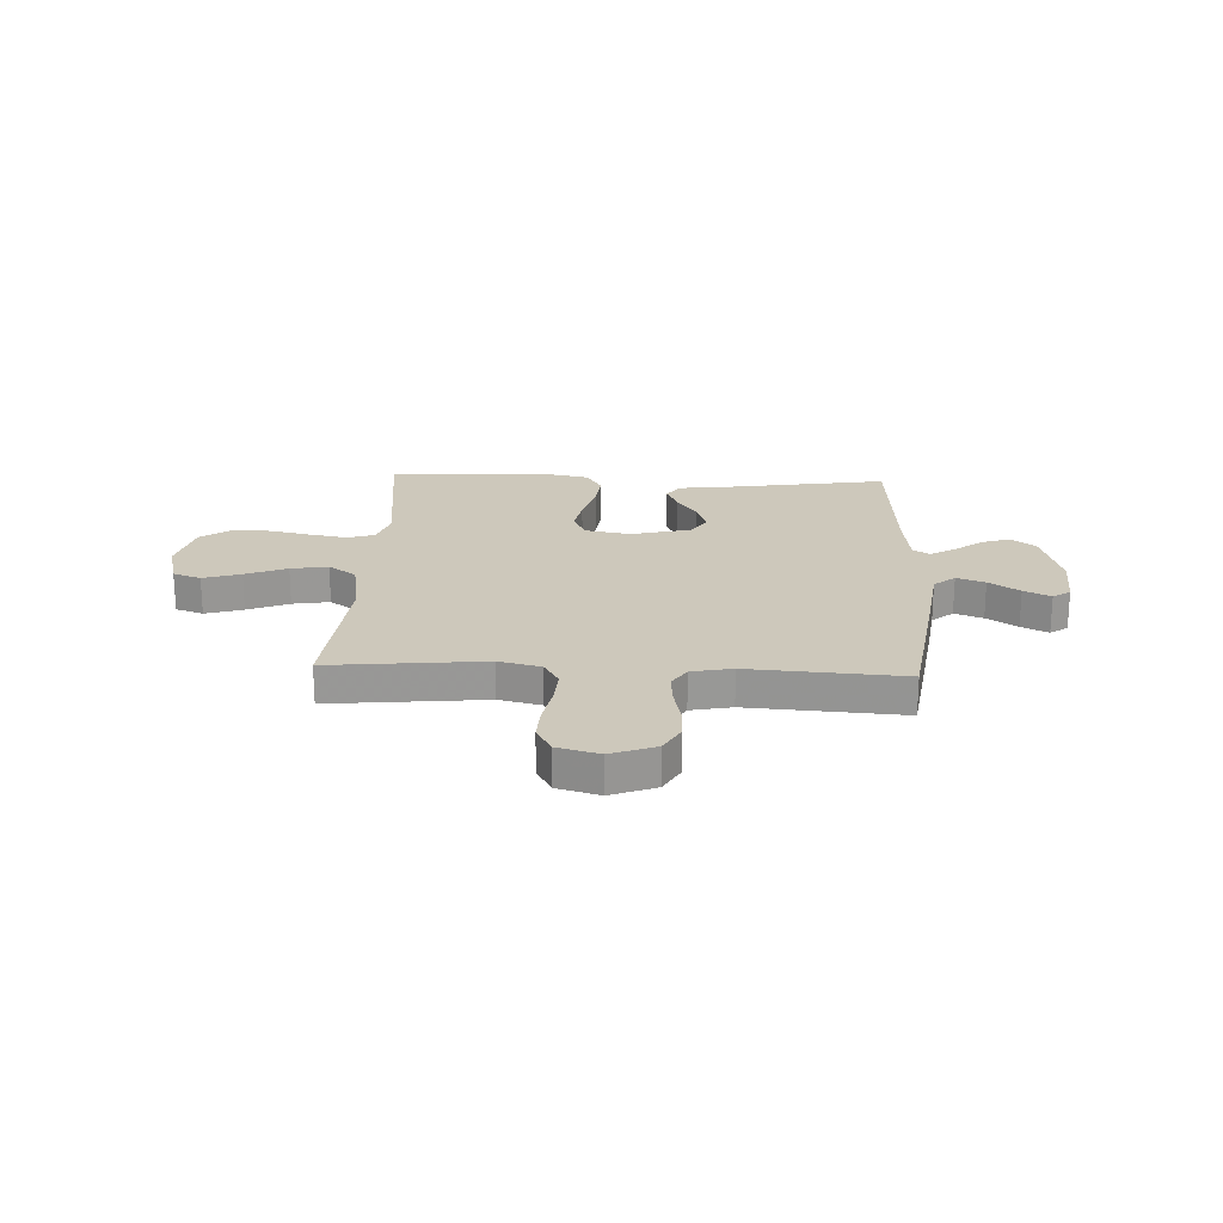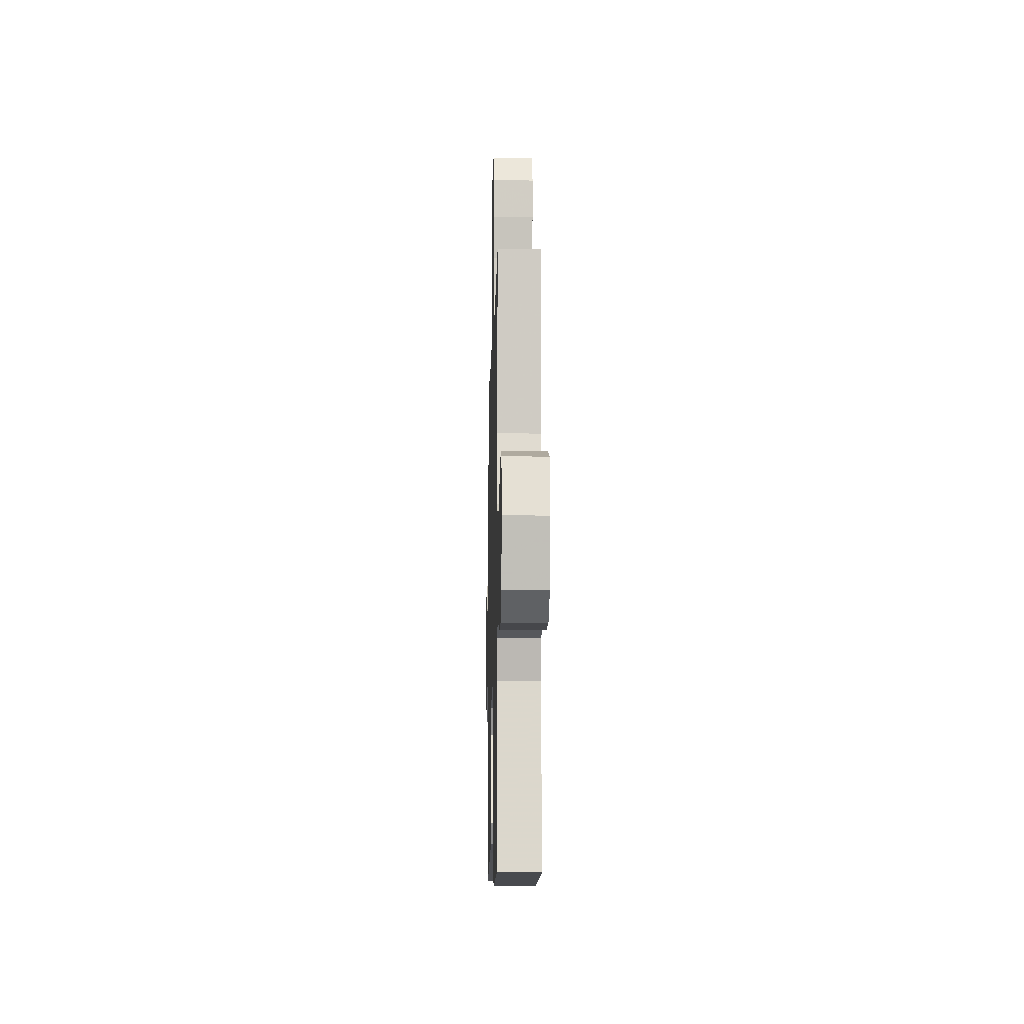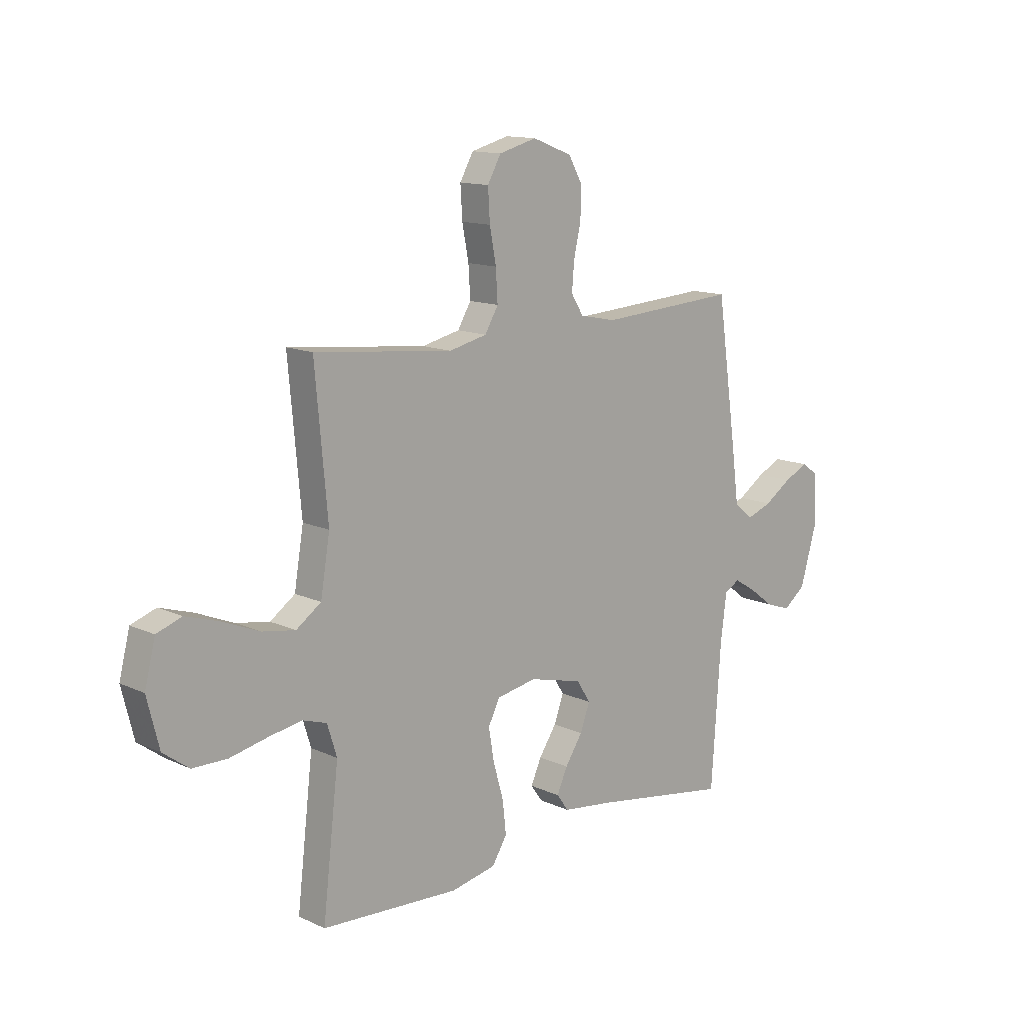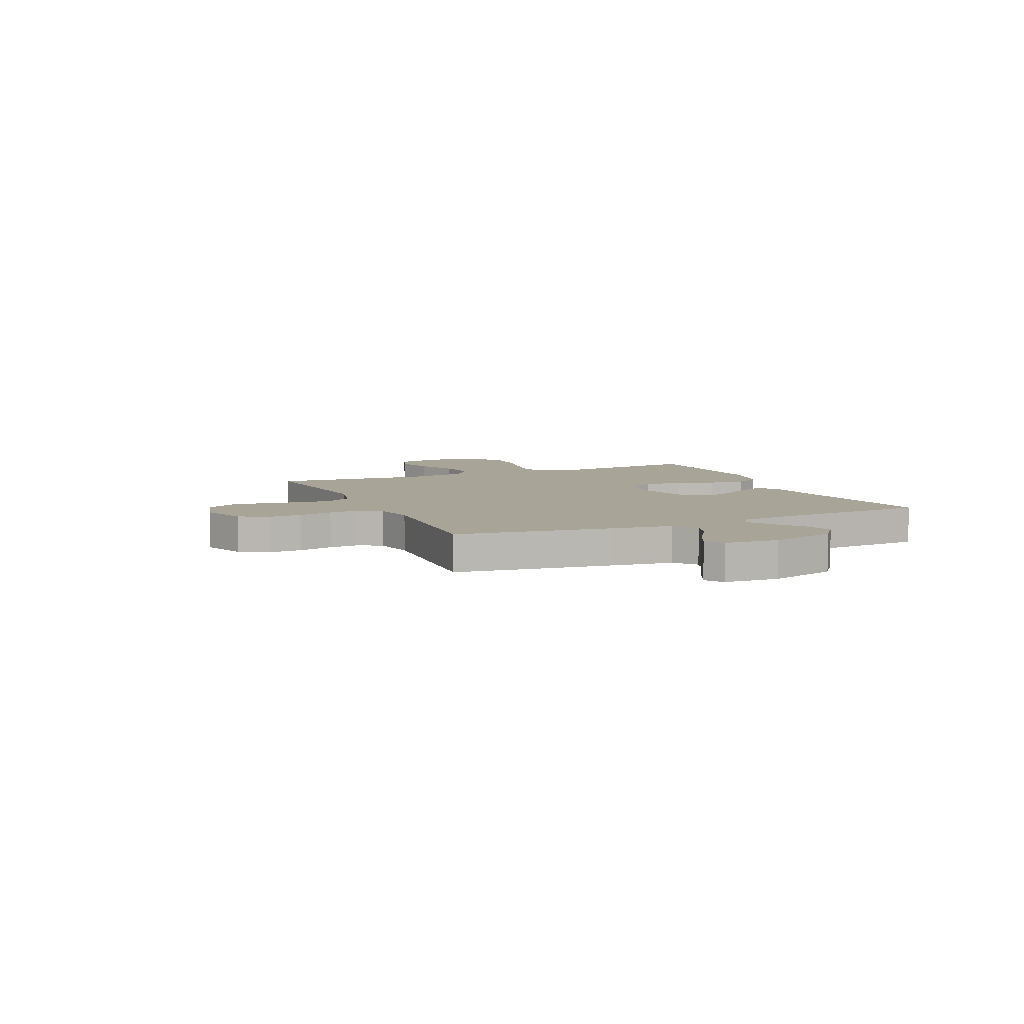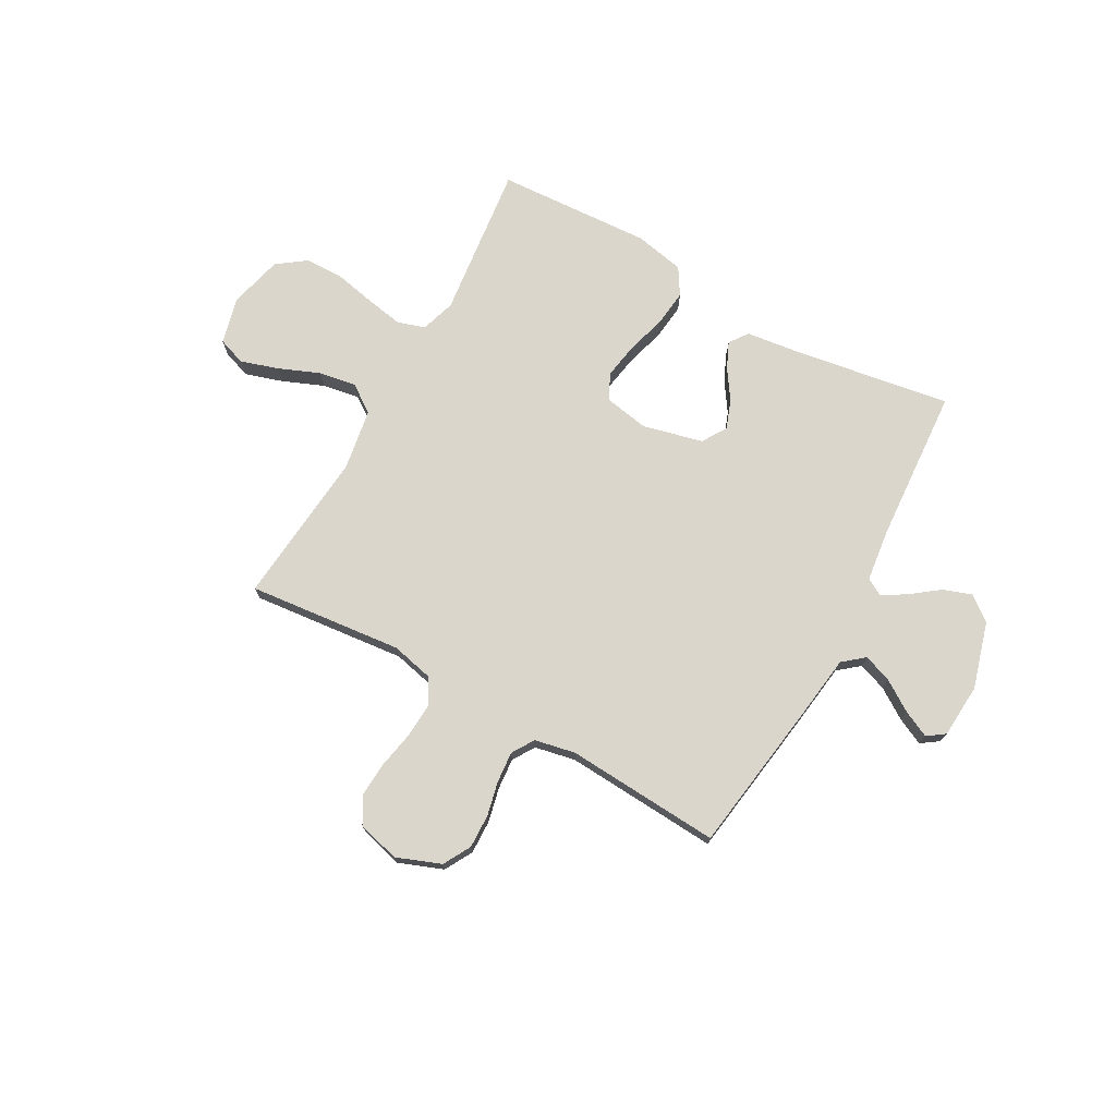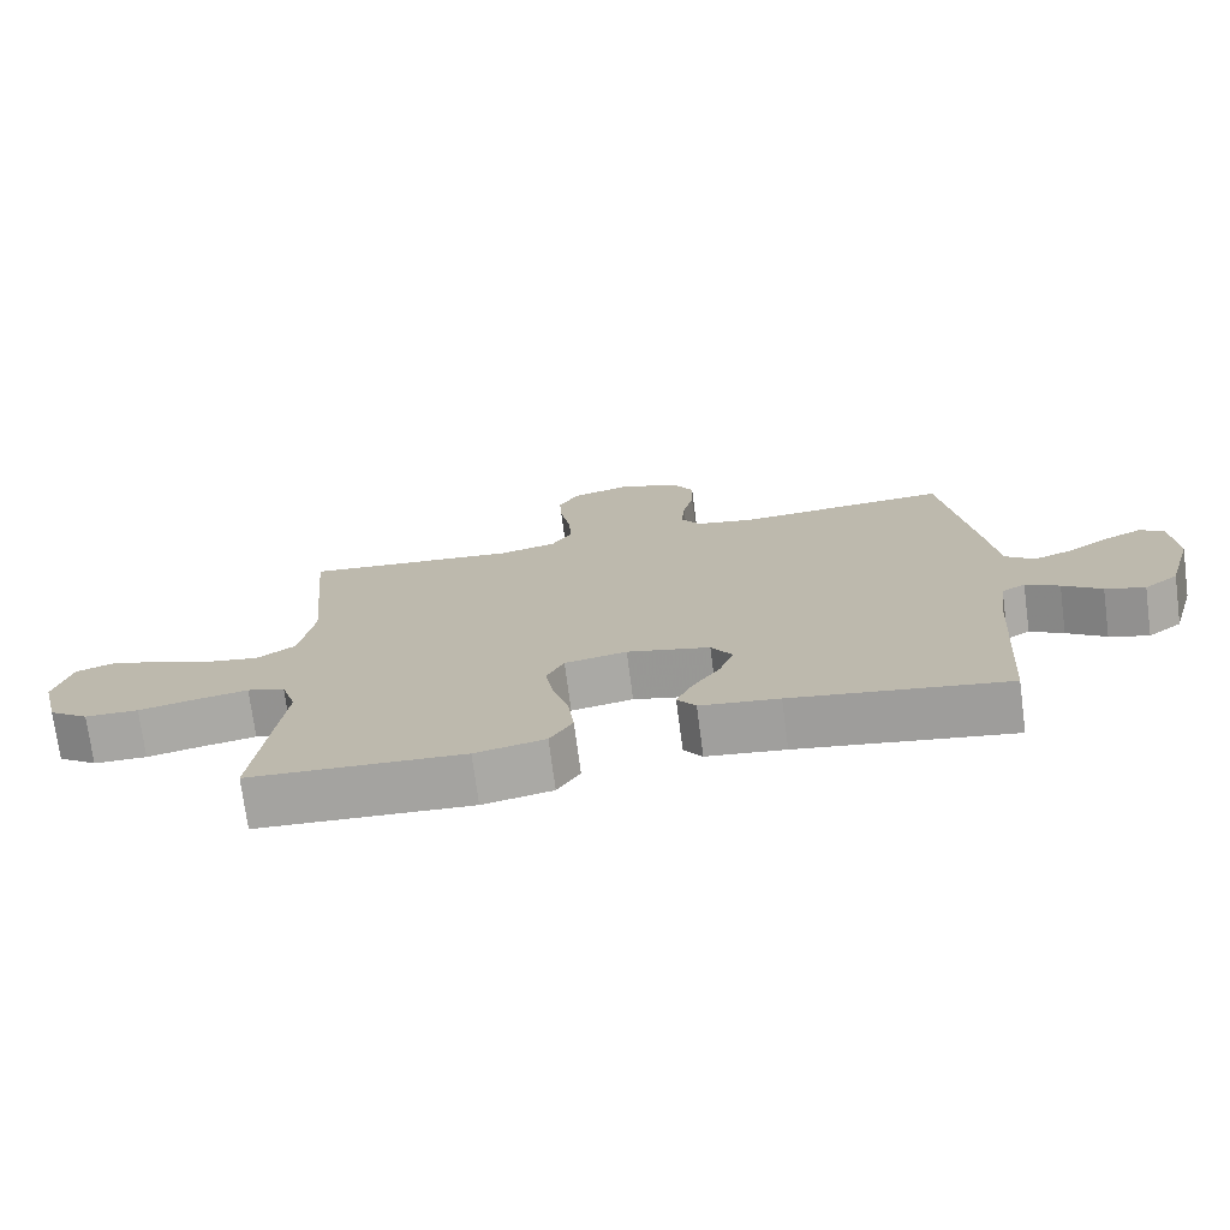
<metadata>
{"format":"obj","ext":"obj","renderer":"f3d","projection":"perspective","resolution":1024,"background":"white","views":[{"elev":21.9,"azim":2.7,"up":"+Y"},{"elev":-10.0,"azim":-91.4,"up":"+Z"},{"elev":13.2,"azim":-43.7,"up":"+Z"},{"elev":7.0,"azim":66.0,"up":"+Y"},{"elev":73.5,"azim":29.1,"up":"+Y"},{"elev":-73.8,"azim":7.5,"up":"+Z"}]}
</metadata>
<code>
v 0.5 0.07 0.5
v 0.543 0.07 0.2
v 0.559 0.07 0.079
v 0.6 0.07 0.045
v 0.655 0.07 0.065
v 0.714 0.07 0.104
v 0.766 0.07 0.129
v 0.8 0.07 0.105
v 0.807 0.07 0
v 0.77 0.07 -0.129
v 0.722 0.07 -0.166
v 0.667 0.07 -0.147
v 0.613 0.07 -0.106
v 0.566 0.07 -0.078
v 0.533 0.07 -0.097
v 0.52 0.07 -0.2
v 0.5 0.07 -0.5
v 0.2 0.07 -0.452
v 0.09 0.07 -0.438
v 0.064 0.07 -0.402
v 0.087 0.07 -0.351
v 0.125 0.07 -0.294
v 0.146 0.07 -0.237
v 0.116 0.07 -0.19
v 0 0.07 -0.161
v -0.087 0.07 -0.177
v -0.112 0.07 -0.227
v -0.1 0.07 -0.297
v -0.078 0.07 -0.374
v -0.07 0.07 -0.445
v -0.102 0.07 -0.497
v -0.2 0.07 -0.517
v -0.5 0.07 -0.5
v -0.465 0.07 -0.2
v -0.486 0.07 -0.133
v -0.539 0.07 -0.116
v -0.612 0.07 -0.129
v -0.692 0.07 -0.146
v -0.767 0.07 -0.145
v -0.823 0.07 -0.104
v -0.849 0.07 0
v -0.826 0.07 0.091
v -0.772 0.07 0.11
v -0.699 0.07 0.087
v -0.619 0.07 0.054
v -0.547 0.07 0.042
v -0.493 0.07 0.08
v -0.473 0.07 0.2
v -0.5 0.07 0.5
v -0.2 0.07 0.469
v -0.118 0.07 0.488
v -0.089 0.07 0.537
v -0.093 0.07 0.604
v -0.107 0.07 0.677
v -0.111 0.07 0.745
v -0.082 0.07 0.797
v 0 0.07 0.819
v 0.086 0.07 0.786
v 0.116 0.07 0.732
v 0.114 0.07 0.667
v 0.099 0.07 0.6
v 0.094 0.07 0.54
v 0.121 0.07 0.497
v 0.2 0.07 0.481
v 0.5 0 0.5
v 0.543 0 0.2
v 0.559 0 0.079
v 0.6 0 0.045
v 0.655 0 0.065
v 0.714 0 0.104
v 0.766 0 0.129
v 0.8 0 0.105
v 0.807 0 0
v 0.77 0 -0.129
v 0.722 0 -0.166
v 0.667 0 -0.147
v 0.613 0 -0.106
v 0.566 0 -0.078
v 0.533 0 -0.097
v 0.52 0 -0.2
v 0.5 0 -0.5
v 0.2 0 -0.452
v 0.09 0 -0.438
v 0.064 0 -0.402
v 0.087 0 -0.351
v 0.125 0 -0.294
v 0.146 0 -0.237
v 0.116 0 -0.19
v 0 0 -0.161
v -0.087 0 -0.177
v -0.112 0 -0.227
v -0.1 0 -0.297
v -0.078 0 -0.374
v -0.07 0 -0.445
v -0.102 0 -0.497
v -0.2 0 -0.517
v -0.5 0 -0.5
v -0.465 0 -0.2
v -0.486 0 -0.133
v -0.539 0 -0.116
v -0.612 0 -0.129
v -0.692 0 -0.146
v -0.767 0 -0.145
v -0.823 0 -0.104
v -0.849 0 0
v -0.826 0 0.091
v -0.772 0 0.11
v -0.699 0 0.087
v -0.619 0 0.054
v -0.547 0 0.042
v -0.493 0 0.08
v -0.473 0 0.2
v -0.5 0 0.5
v -0.2 0 0.469
v -0.118 0 0.488
v -0.089 0 0.537
v -0.093 0 0.604
v -0.107 0 0.677
v -0.111 0 0.745
v -0.082 0 0.797
v 0 0 0.819
v 0.086 0 0.786
v 0.116 0 0.732
v 0.114 0 0.667
v 0.099 0 0.6
v 0.094 0 0.54
v 0.121 0 0.497
v 0.2 0 0.481
f 58 59 60 61
f 58 61 62
f 57 58 62
f 56 57 62
f 53 54 55 56
f 52 53 56 62
f 51 52 62 63
f 48 49 50
f 47 48 50 51
f 42 43 44 45
f 40 41 42 45
f 40 45 46
f 37 38 39 40
f 36 37 40 46
f 35 36 46 47
f 31 32 33 34
f 28 29 30 31
f 27 28 31 34
f 26 27 34 35
f 19 20 21 22
f 18 19 22 23
f 16 17 18 23
f 15 16 23 24
f 10 11 12 13
f 10 13 14
f 9 10 14
f 8 9 14
f 5 6 7 8
f 4 5 8 14
f 3 4 14 15
f 64 1 2 3
f 25 26 35 47
f 47 51 63 64
f 24 25 47 64
f 3 15 24 64
f 125 124 123 122
f 126 125 122
f 126 122 121
f 126 121 120
f 120 119 118 117
f 126 120 117 116
f 127 126 116 115
f 114 113 112
f 115 114 112 111
f 109 108 107 106
f 109 106 105 104
f 110 109 104
f 104 103 102 101
f 110 104 101 100
f 111 110 100 99
f 98 97 96 95
f 95 94 93 92
f 98 95 92 91
f 99 98 91 90
f 86 85 84 83
f 87 86 83 82
f 87 82 81 80
f 88 87 80 79
f 77 76 75 74
f 78 77 74
f 78 74 73
f 78 73 72
f 72 71 70 69
f 78 72 69 68
f 79 78 68 67
f 67 66 65 128
f 111 99 90 89
f 128 127 115 111
f 128 111 89 88
f 128 88 79 67
f 1 65 66 2
f 2 66 67 3
f 3 67 68 4
f 4 68 69 5
f 5 69 70 6
f 6 70 71 7
f 7 71 72 8
f 8 72 73 9
f 9 73 74 10
f 10 74 75 11
f 11 75 76 12
f 12 76 77 13
f 13 77 78 14
f 14 78 79 15
f 15 79 80 16
f 16 80 81 17
f 17 81 82 18
f 18 82 83 19
f 19 83 84 20
f 20 84 85 21
f 21 85 86 22
f 22 86 87 23
f 23 87 88 24
f 24 88 89 25
f 25 89 90 26
f 26 90 91 27
f 27 91 92 28
f 28 92 93 29
f 29 93 94 30
f 30 94 95 31
f 31 95 96 32
f 32 96 97 33
f 33 97 98 34
f 34 98 99 35
f 35 99 100 36
f 36 100 101 37
f 37 101 102 38
f 38 102 103 39
f 39 103 104 40
f 40 104 105 41
f 41 105 106 42
f 42 106 107 43
f 43 107 108 44
f 44 108 109 45
f 45 109 110 46
f 46 110 111 47
f 47 111 112 48
f 48 112 113 49
f 49 113 114 50
f 50 114 115 51
f 51 115 116 52
f 52 116 117 53
f 53 117 118 54
f 54 118 119 55
f 55 119 120 56
f 56 120 121 57
f 57 121 122 58
f 58 122 123 59
f 59 123 124 60
f 60 124 125 61
f 61 125 126 62
f 62 126 127 63
f 63 127 128 64
f 64 128 65 1

</code>
